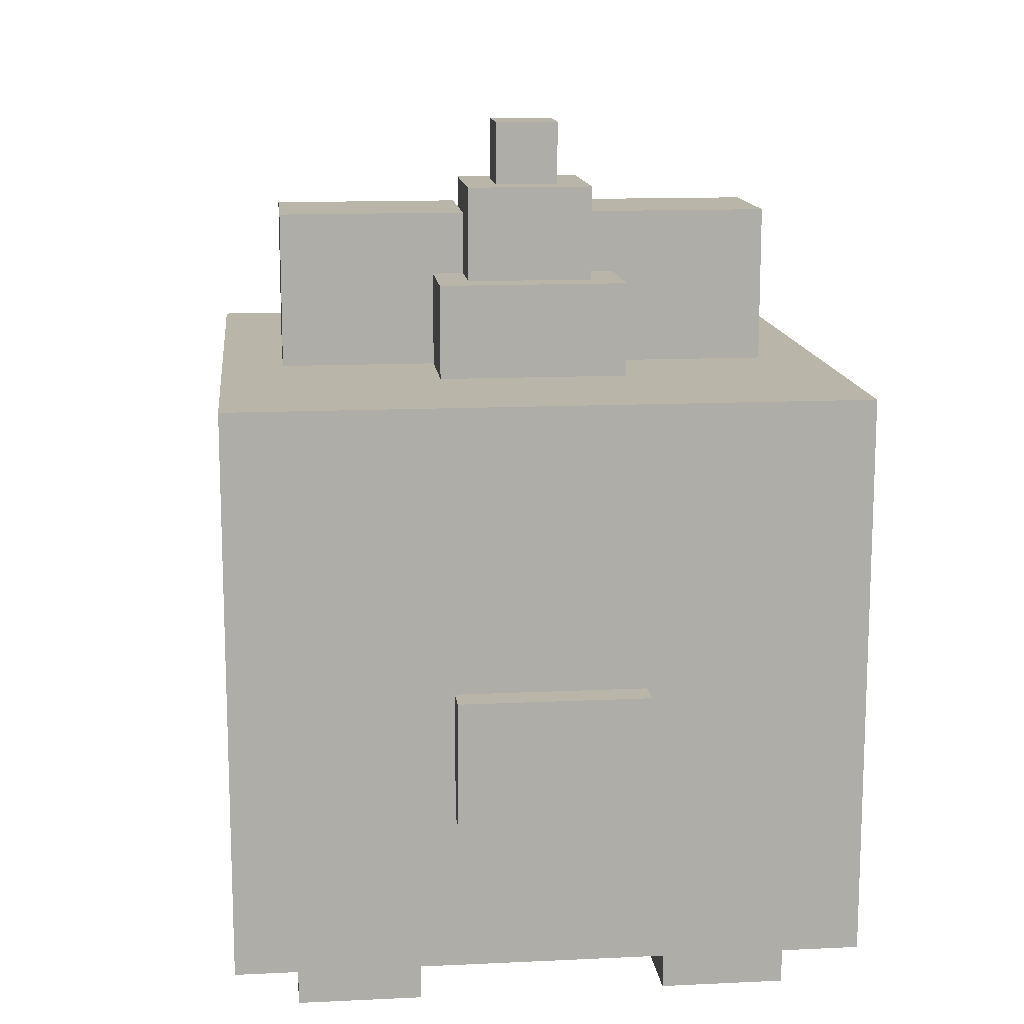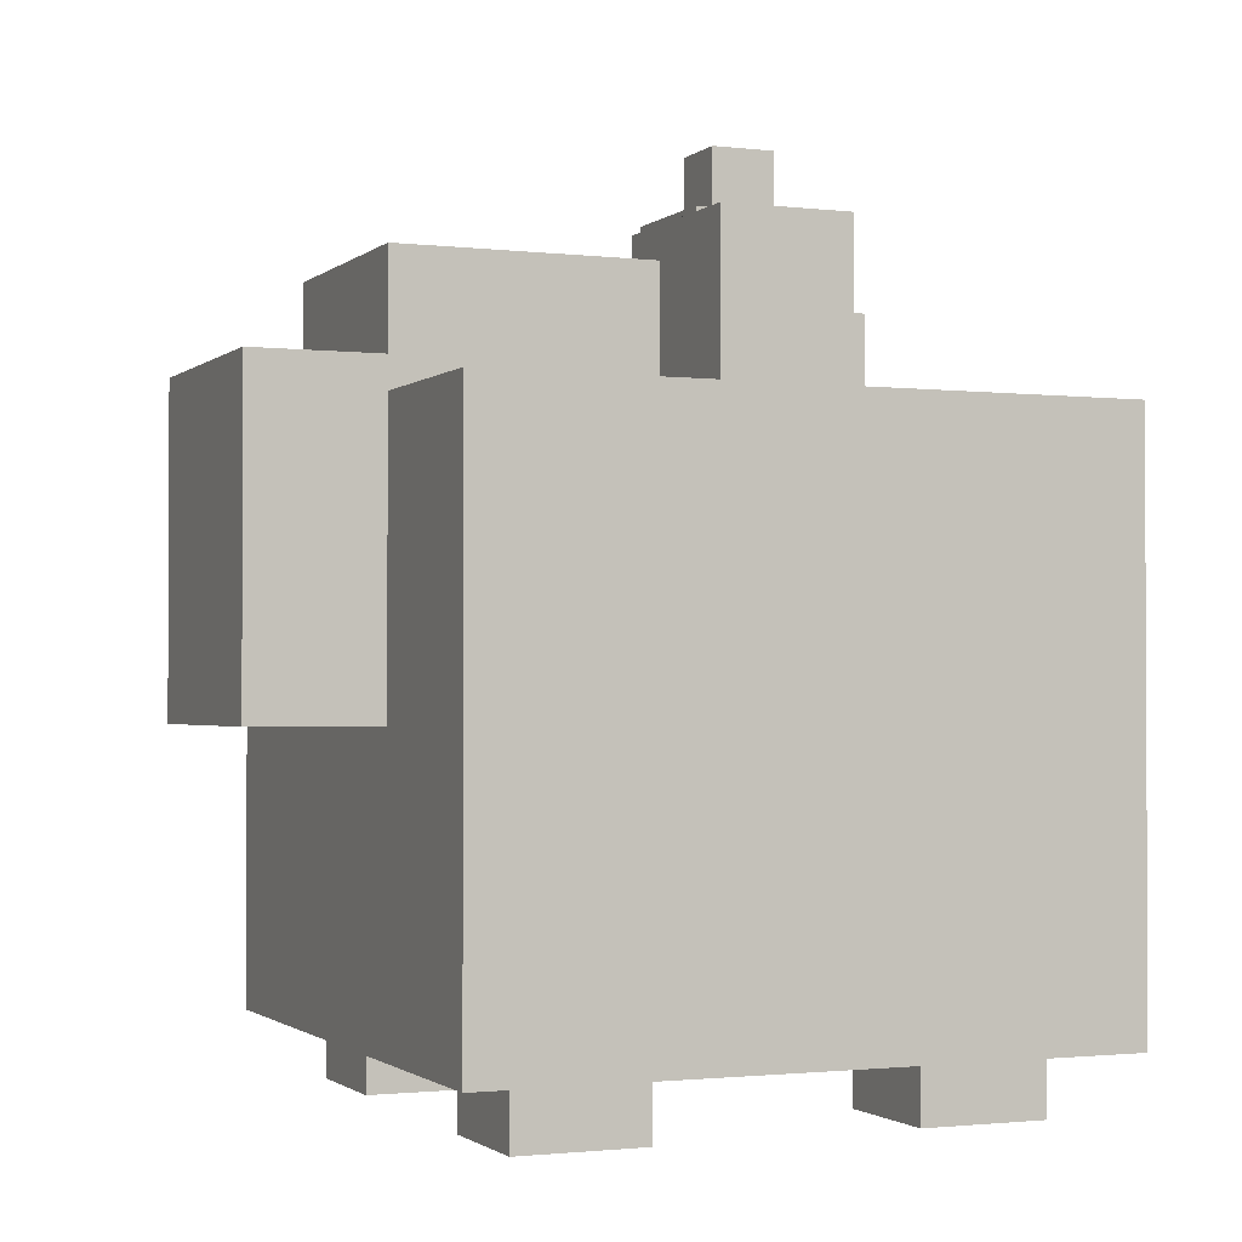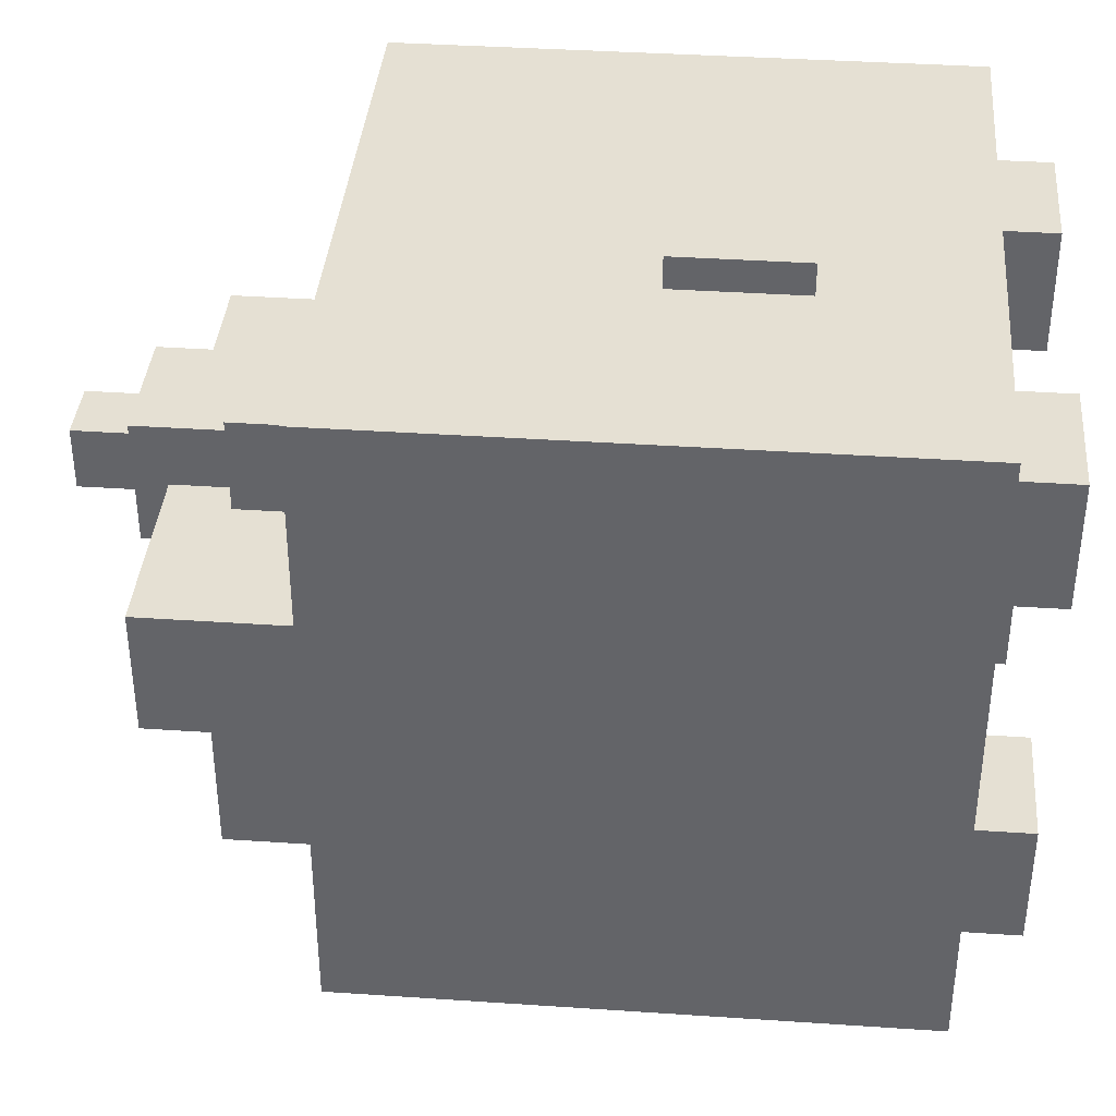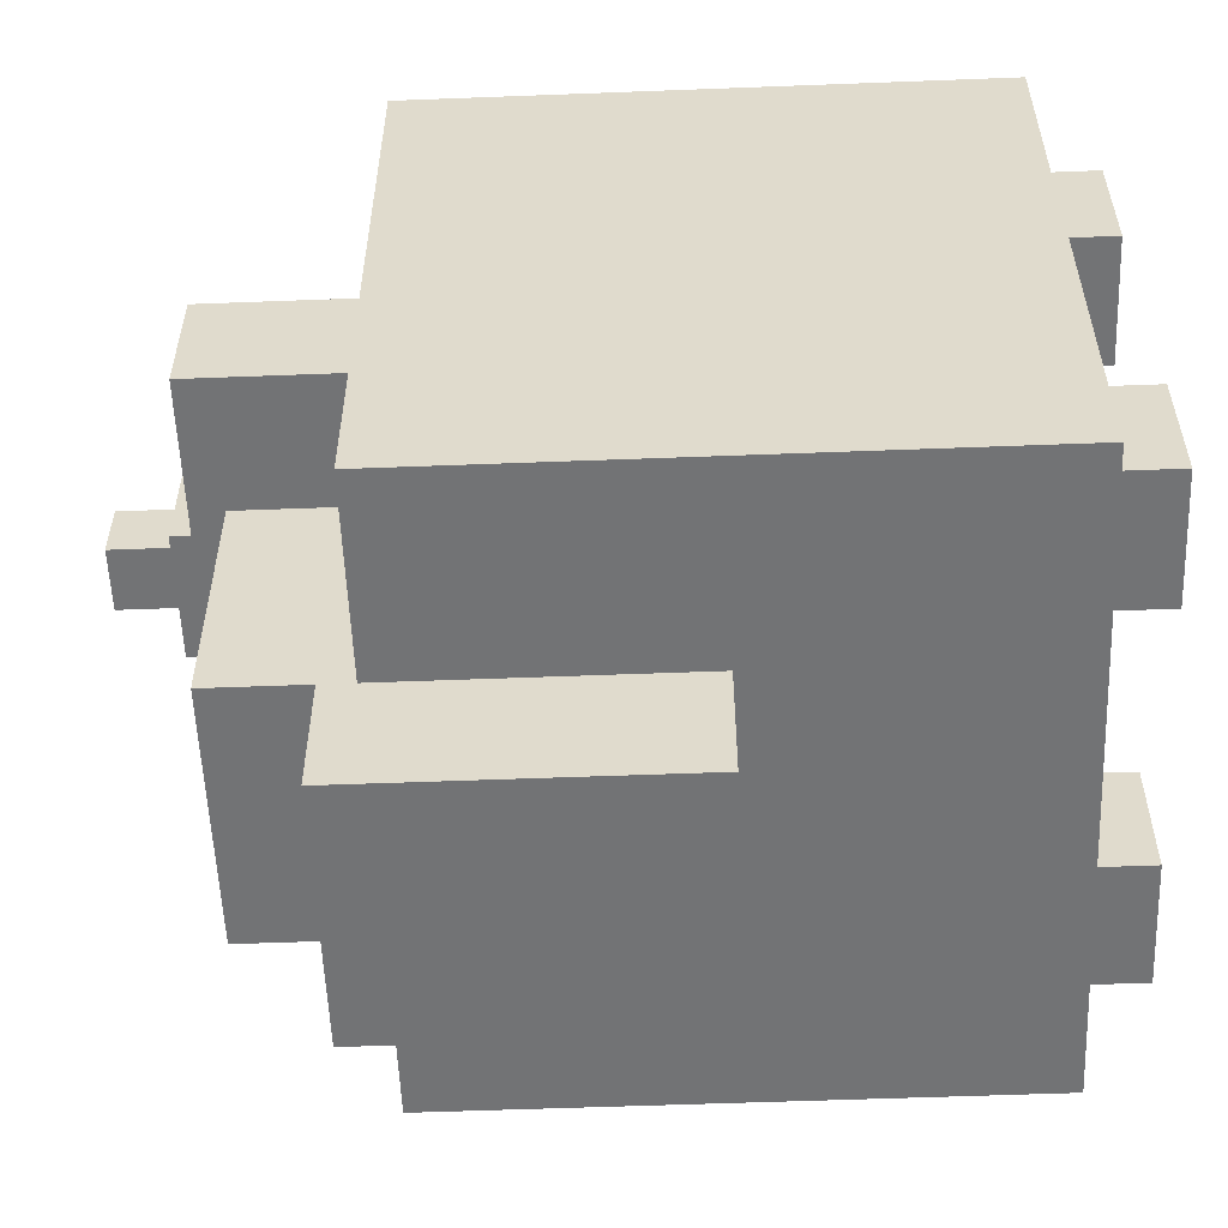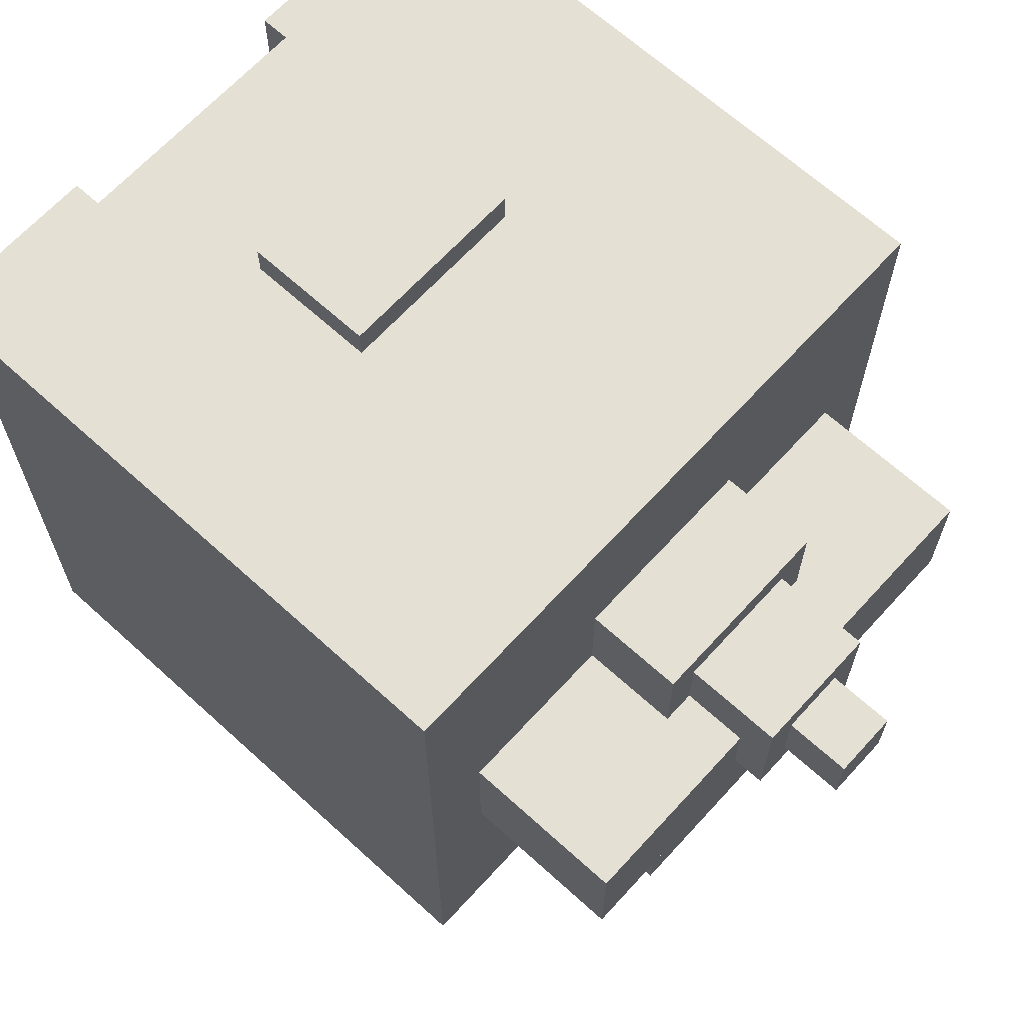
<metadata>
{"format":"obj","ext":"obj","renderer":"f3d","projection":"perspective","resolution":1024,"background":"white","views":[{"elev":13.4,"azim":-6.1,"up":"+Y"},{"elev":-1.5,"azim":-113.0,"up":"+Y"},{"elev":38.1,"azim":-85.1,"up":"+Z"},{"elev":-55.9,"azim":-87.7,"up":"+Z"},{"elev":66.1,"azim":132.4,"up":"+Z"}]}
</metadata>
<code>
o
v -1 0.2 1.1
v -1 0.2 -0.9
v -1 0.7 1.1
v -1 0.7 0.7
v -1 1.1 1.1
v -1 1.1 0.7
v -1 2 1.1
v -1 2 -0.9
v -0.8 0 0.9
v -0.8 0 0.5
v -0.8 0 -0.3
v -0.8 0 -0.7
v -0.8 0.2 0.9
v -0.8 0.2 0.5
v -0.8 0.2 -0.3
v -0.8 0.2 -0.7
v -0.8 2 0.3
v -0.8 2 -0.1
v -0.8 2.5 0.3
v -0.8 2.5 -0.1
v -0.4 1.1 -0.9
v -0.4 1.1 -1.3
v -0.4 1.6 -0.9
v -0.4 1.6 -1.3
v -0.4 2 -0.1
v -0.4 2 -0.7
v -0.4 2 -0.9
v -0.4 2.1 -0.9
v -0.4 2.1 -1.3
v -0.4 2.4 -0.1
v -0.4 2.4 -0.7
v -0.4 2.4 -0.9
v -0.3 0.7 1.2
v -0.3 0.7 1.1
v -0.3 1 1.1
v -0.3 1.1 1.2
v -0.3 1.1 1.1
v -0.3 2 0.6
v -0.3 2 0.3
v -0.3 2.3 0.6
v -0.3 2.3 0.3
v -0.2 2.3 0.5
v -0.2 2.3 0.3
v -0.2 2.5 0.3
v -0.2 2.5 0.1
v -0.2 2.6 0.5
v -0.2 2.6 0.1
v -0.1 2.6 0.4
v -0.1 2.6 0.2
v -0.1 2.8 0.4
v -0.1 2.8 0.2
v 0.2 2.3 0.1
v 0.2 2.3 0
v 0.2 2.4 0
v 0.2 2.4 -0.1
v 0.2 2.5 0.1
v 0.2 2.5 -0.1
v 0.4 0 0.9
v 0.4 0 0.5
v 0.4 0 -0.3
v 0.4 0 -0.7
v 0.4 0.2 0.9
v 0.4 0.2 0.5
v 0.4 0.2 -0.3
v 0.4 0.2 -0.7
v -0.4 0 0.9
v -0.4 0 0.5
v -0.4 0 -0.3
v -0.4 0 -0.7
v -0.4 0.2 0.9
v -0.4 0.2 0.5
v -0.4 0.2 -0.3
v -0.4 0.2 -0.7
v -0.2 2.3 0.1
v -0.2 2.3 0
v -0.2 2.4 0
v -0.2 2.4 -0.1
v -0.2 2.5 0.1
v -0.2 2.5 -0.1
v 0.1 2.6 0.4
v 0.1 2.6 0.2
v 0.1 2.8 0.4
v 0.1 2.8 0.2
v 0.2 2.3 0.5
v 0.2 2.3 0.3
v 0.2 2.5 0.3
v 0.2 2.5 0.1
v 0.2 2.6 0.5
v 0.2 2.6 0.1
v 0.3 0.7 1.2
v 0.3 0.7 1.1
v 0.3 1 1.1
v 0.3 1.1 1.2
v 0.3 1.1 1.1
v 0.3 2 0.6
v 0.3 2 0.3
v 0.3 2.3 0.6
v 0.3 2.3 0.3
v 0.4 1.1 -0.9
v 0.4 1.1 -1.3
v 0.4 1.6 -0.9
v 0.4 1.6 -1.3
v 0.4 2 -0.1
v 0.4 2 -0.7
v 0.4 2 -0.9
v 0.4 2.1 -0.9
v 0.4 2.1 -1.3
v 0.4 2.4 -0.1
v 0.4 2.4 -0.7
v 0.4 2.4 -0.9
v 0.8 0 0.9
v 0.8 0 0.5
v 0.8 0 -0.3
v 0.8 0 -0.7
v 0.8 0.2 0.9
v 0.8 0.2 0.5
v 0.8 0.2 -0.3
v 0.8 0.2 -0.7
v 0.8 2 0.3
v 0.8 2 -0.1
v 0.8 2.5 0.3
v 0.8 2.5 -0.1
v 1 0.2 1.1
v 1 0.2 -0.9
v 1 0.7 1.1
v 1 0.7 0.7
v 1 1.1 1.1
v 1 1.1 0.7
v 1 2 1.1
v 1 2 -0.9
v -0.3 0.7 1.2
v -0.3 1.1 1.2
v -0.2 0.8 1.2
v -0.2 1 1.2
v -0.1 0.8 1.2
v -0.1 1 1.2
v 0.1 0.8 1.2
v 0.1 1 1.2
v 0.2 0.8 1.2
v 0.2 1 1.2
v 0.3 0.7 1.2
v 0.3 1.1 1.2
v -1 0.2 1.1
v -1 0.7 1.1
v -1 1.1 1.1
v -1 2 1.1
v -0.6 0.7 1.1
v -0.6 1 1.1
v -0.6 1.1 1.1
v -0.6 1.4 1.1
v -0.3 0.7 1.1
v -0.3 1 1.1
v -0.3 1.1 1.1
v -0.3 1.4 1.1
v 0.3 0.7 1.1
v 0.3 1 1.1
v 0.3 1.1 1.1
v 0.3 1.4 1.1
v 0.6 0.7 1.1
v 0.6 1 1.1
v 0.6 1.1 1.1
v 0.6 1.4 1.1
v 1 0.2 1.1
v 1 0.7 1.1
v 1 1.1 1.1
v 1 2 1.1
v -0.8 0 0.9
v -0.8 0.2 0.9
v -0.4 0 0.9
v -0.4 0.2 0.9
v 0.4 0 0.9
v 0.4 0.2 0.9
v 0.8 0 0.9
v 0.8 0.2 0.9
v -0.3 2 0.6
v -0.3 2.3 0.6
v 0.3 2 0.6
v 0.3 2.3 0.6
v -0.2 2.3 0.5
v -0.2 2.6 0.5
v 0.2 2.3 0.5
v 0.2 2.6 0.5
v -0.1 2.6 0.4
v -0.1 2.8 0.4
v 0.1 2.6 0.4
v 0.1 2.8 0.4
v -0.8 2 0.3
v -0.8 2.5 0.3
v -0.6 2 0.3
v -0.6 2.3 0.3
v -0.4 2 0.3
v -0.4 2.3 0.3
v -0.3 2 0.3
v -0.3 2.3 0.3
v -0.2 2.3 0.3
v -0.2 2.5 0.3
v 0.2 2.3 0.3
v 0.2 2.5 0.3
v 0.3 2 0.3
v 0.3 2.3 0.3
v 0.4 2 0.3
v 0.4 2.3 0.3
v 0.6 2 0.3
v 0.6 2.3 0.3
v 0.8 2 0.3
v 0.8 2.5 0.3
v -0.2 2.3 0
v -0.2 2.4 0
v 0.2 2.3 0
v 0.2 2.4 0
v -0.8 0 -0.3
v -0.8 0.2 -0.3
v -0.4 0 -0.3
v -0.4 0.2 -0.3
v 0.4 0 -0.3
v 0.4 0.2 -0.3
v 0.8 0 -0.3
v 0.8 0.2 -0.3
v -0.8 0 0.5
v -0.8 0.2 0.5
v -0.4 0 0.5
v -0.4 0.2 0.5
v 0.4 0 0.5
v 0.4 0.2 0.5
v 0.8 0 0.5
v 0.8 0.2 0.5
v -0.1 2.6 0.2
v -0.1 2.8 0.2
v 0.1 2.6 0.2
v 0.1 2.8 0.2
v -0.2 2.3 0.1
v -0.2 2.5 0.1
v -0.2 2.6 0.1
v 0.2 2.3 0.1
v 0.2 2.5 0.1
v 0.2 2.6 0.1
v -0.8 2 -0.1
v -0.8 2.5 -0.1
v -0.4 2 -0.1
v -0.4 2.4 -0.1
v -0.2 2.4 -0.1
v -0.2 2.5 -0.1
v 0.2 2.4 -0.1
v 0.2 2.5 -0.1
v 0.4 2 -0.1
v 0.4 2.4 -0.1
v 0.8 2 -0.1
v 0.8 2.5 -0.1
v -0.8 0 -0.7
v -0.8 0.2 -0.7
v -0.4 0 -0.7
v -0.4 0.2 -0.7
v 0.4 0 -0.7
v 0.4 0.2 -0.7
v 0.8 0 -0.7
v 0.8 0.2 -0.7
v -1 0.2 -0.9
v -1 2 -0.9
v -0.4 1.1 -0.9
v -0.4 1.6 -0.9
v -0.4 2 -0.9
v -0.4 2.1 -0.9
v -0.4 2.4 -0.9
v 0.4 1.1 -0.9
v 0.4 1.6 -0.9
v 0.4 2 -0.9
v 0.4 2.1 -0.9
v 0.4 2.4 -0.9
v 1 0.2 -0.9
v 1 2 -0.9
v -0.4 1.1 -1.3
v -0.4 1.6 -1.3
v -0.4 2.1 -1.3
v 0.4 1.1 -1.3
v 0.4 1.6 -1.3
v 0.4 2.1 -1.3
v -0.8 0 0.9
v -0.4 0 0.9
v 0.4 0 0.9
v 0.8 0 0.9
v -0.8 0 0.5
v -0.4 0 0.5
v 0.4 0 0.5
v 0.8 0 0.5
v -0.8 0 -0.3
v -0.4 0 -0.3
v 0.4 0 -0.3
v 0.8 0 -0.3
v -0.8 0 -0.7
v -0.4 0 -0.7
v 0.4 0 -0.7
v 0.8 0 -0.7
v -1 0.2 1.1
v 1 0.2 1.1
v -0.8 0.2 0.9
v -0.4 0.2 0.9
v 0.4 0.2 0.9
v 0.8 0.2 0.9
v -0.8 0.2 0.5
v -0.4 0.2 0.5
v 0.4 0.2 0.5
v 0.8 0.2 0.5
v -0.8 0.2 -0.3
v -0.4 0.2 -0.3
v 0.4 0.2 -0.3
v 0.8 0.2 -0.3
v -0.8 0.2 -0.7
v -0.4 0.2 -0.7
v 0.4 0.2 -0.7
v 0.8 0.2 -0.7
v -1 0.2 -0.9
v 1 0.2 -0.9
v -0.3 0.7 1.2
v 0.3 0.7 1.2
v -0.3 0.7 1.1
v 0.3 0.7 1.1
v -0.4 1.1 -0.9
v 0.4 1.1 -0.9
v -0.4 1.1 -1.3
v 0.4 1.1 -1.3
v -0.3 1.1 1.2
v 0.3 1.1 1.2
v -0.3 1.1 1.1
v 0.3 1.1 1.1
v -1 2 1.1
v 1 2 1.1
v -0.3 2 0.6
v 0.3 2 0.6
v -0.8 2 0.3
v -0.6 2 0.3
v -0.4 2 0.3
v -0.3 2 0.3
v 0.3 2 0.3
v 0.4 2 0.3
v 0.6 2 0.3
v 0.8 2 0.3
v -0.8 2 -0.1
v -0.4 2 -0.1
v 0.4 2 -0.1
v 0.8 2 -0.1
v -0.4 2 -0.7
v 0.4 2 -0.7
v -1 2 -0.9
v -0.4 2 -0.9
v 0.4 2 -0.9
v 1 2 -0.9
v -0.4 2.1 -0.9
v 0.4 2.1 -0.9
v -0.4 2.1 -1.3
v 0.4 2.1 -1.3
v -0.3 2.3 0.6
v 0.3 2.3 0.6
v -0.2 2.3 0.5
v 0.2 2.3 0.5
v -0.3 2.3 0.3
v -0.2 2.3 0.3
v 0.2 2.3 0.3
v 0.3 2.3 0.3
v -0.2 2.3 0.1
v 0.2 2.3 0.1
v -0.2 2.3 0
v 0.2 2.3 0
v -0.2 2.4 0
v 0.2 2.4 0
v -0.4 2.4 -0.1
v -0.2 2.4 -0.1
v 0.2 2.4 -0.1
v 0.4 2.4 -0.1
v -0.4 2.4 -0.7
v 0.4 2.4 -0.7
v -0.4 2.4 -0.9
v 0.4 2.4 -0.9
v -0.8 2.5 0.3
v -0.2 2.5 0.3
v 0.2 2.5 0.3
v 0.8 2.5 0.3
v -0.2 2.5 0.1
v 0.2 2.5 0.1
v -0.8 2.5 -0.1
v -0.2 2.5 -0.1
v 0.2 2.5 -0.1
v 0.8 2.5 -0.1
v -0.2 2.6 0.5
v 0.2 2.6 0.5
v -0.1 2.6 0.4
v 0.1 2.6 0.4
v -0.1 2.6 0.2
v 0.1 2.6 0.2
v -0.2 2.6 0.1
v 0.2 2.6 0.1
v -0.1 2.8 0.4
v 0.1 2.8 0.4
v -0.1 2.8 0.2
v 0.1 2.8 0.2
f 3 2 1
f 4 2 3
f 5 4 3
f 6 2 4
f 6 4 5
f 7 6 5
f 8 2 6
f 8 6 7
f 13 10 9
f 14 10 13
f 15 12 11
f 16 12 15
f 19 18 17
f 20 18 19
f 23 22 21
f 24 22 23
f 27 24 23
f 28 24 27
f 28 27 26
f 29 24 28
f 30 26 25
f 31 28 26
f 31 26 30
f 32 28 31
f 35 34 33
f 36 35 33
f 37 35 36
f 40 39 38
f 41 39 40
f 44 43 42
f 46 44 42
f 46 45 44
f 47 45 46
f 50 49 48
f 51 49 50
f 54 53 52
f 56 54 52
f 56 55 54
f 57 55 56
f 62 59 58
f 63 59 62
f 64 61 60
f 65 61 64
f 66 67 70
f 70 67 71
f 68 69 72
f 72 69 73
f 74 75 76
f 74 76 78
f 76 77 78
f 78 77 79
f 80 81 82
f 82 81 83
f 84 85 86
f 84 86 88
f 86 87 88
f 88 87 89
f 90 91 92
f 90 92 93
f 93 92 94
f 95 96 97
f 97 96 98
f 99 100 101
f 101 100 102
f 101 102 105
f 105 102 106
f 104 105 106
f 106 102 107
f 103 104 108
f 104 106 109
f 108 104 109
f 109 106 110
f 111 112 115
f 115 112 116
f 113 114 117
f 117 114 118
f 119 120 121
f 121 120 122
f 123 124 125
f 125 124 126
f 125 126 127
f 126 124 128
f 127 126 128
f 127 128 129
f 128 124 130
f 129 128 130
f 133 132 131
f 134 132 133
f 135 133 131
f 135 134 133
f 136 132 134
f 136 134 135
f 137 135 131
f 137 136 135
f 138 132 136
f 138 136 137
f 139 137 131
f 139 138 137
f 140 132 138
f 140 138 139
f 141 139 131
f 141 140 139
f 142 132 140
f 142 140 141
f 147 144 143
f 147 145 144
f 148 145 147
f 149 146 145
f 149 145 148
f 150 146 149
f 151 148 147
f 151 147 143
f 152 150 149
f 152 148 151
f 152 149 148
f 153 150 152
f 154 146 150
f 154 150 153
f 155 151 143
f 157 154 153
f 158 146 154
f 158 154 157
f 159 156 155
f 159 155 143
f 160 157 156
f 160 156 159
f 160 158 157
f 161 158 160
f 162 146 158
f 162 158 161
f 163 159 143
f 164 161 160
f 164 159 163
f 164 160 159
f 165 162 161
f 165 161 164
f 166 146 162
f 166 162 165
f 169 168 167
f 170 168 169
f 173 172 171
f 174 172 173
f 177 176 175
f 178 176 177
f 181 180 179
f 182 180 181
f 185 184 183
f 186 184 185
f 189 188 187
f 190 188 189
f 191 190 189
f 192 188 190
f 192 190 191
f 193 192 191
f 194 188 192
f 194 192 193
f 195 188 194
f 196 188 195
f 200 198 197
f 201 200 199
f 202 198 200
f 202 200 201
f 203 202 201
f 204 198 202
f 204 202 203
f 205 204 203
f 206 198 204
f 206 204 205
f 209 208 207
f 210 208 209
f 213 212 211
f 214 212 213
f 217 216 215
f 218 216 217
f 219 220 221
f 221 220 222
f 223 224 225
f 225 224 226
f 227 228 229
f 229 228 230
f 231 232 234
f 232 233 234
f 234 233 235
f 235 233 236
f 237 238 239
f 239 238 240
f 240 238 241
f 241 238 242
f 243 244 246
f 245 246 247
f 246 244 248
f 247 246 248
f 249 250 251
f 251 250 252
f 253 254 255
f 255 254 256
f 257 258 259
f 259 258 260
f 260 258 261
f 257 259 264
f 262 263 267
f 267 263 268
f 265 266 269
f 257 264 269
f 264 265 269
f 269 266 270
f 271 272 274
f 272 273 275
f 274 272 275
f 275 273 276
f 281 278 277
f 282 278 281
f 283 280 279
f 284 280 283
f 289 286 285
f 290 286 289
f 291 288 287
f 292 288 291
f 295 294 293
f 296 294 295
f 297 294 296
f 298 294 297
f 299 295 293
f 300 297 296
f 301 297 300
f 302 294 298
f 303 301 300
f 303 302 301
f 303 299 293
f 303 300 299
f 304 302 303
f 305 302 304
f 306 294 302
f 306 302 305
f 307 303 293
f 308 305 304
f 309 305 308
f 310 294 306
f 311 307 293
f 311 310 309
f 311 309 308
f 311 308 307
f 312 294 310
f 312 310 311
f 315 314 313
f 316 314 315
f 319 318 317
f 320 318 319
f 321 322 323
f 323 322 324
f 325 326 327
f 327 326 328
f 325 327 329
f 329 327 330
f 330 327 331
f 331 327 332
f 328 326 333
f 333 326 334
f 334 326 335
f 335 326 336
f 325 329 337
f 336 326 340
f 337 338 341
f 339 340 342
f 337 341 343
f 325 337 343
f 343 341 344
f 342 340 345
f 340 326 346
f 345 340 346
f 347 348 349
f 349 348 350
f 351 352 353
f 353 352 354
f 351 353 355
f 355 353 356
f 354 352 357
f 357 352 358
f 359 360 361
f 361 360 362
f 363 364 366
f 366 364 367
f 365 366 369
f 367 368 369
f 366 367 369
f 369 368 370
f 369 370 371
f 371 370 372
f 373 374 377
f 375 376 378
f 373 377 379
f 379 377 380
f 378 376 381
f 381 376 382
f 383 384 385
f 385 384 386
f 383 385 387
f 386 384 388
f 383 387 389
f 387 388 389
f 388 384 390
f 389 388 390
f 391 392 393
f 393 392 394

</code>
